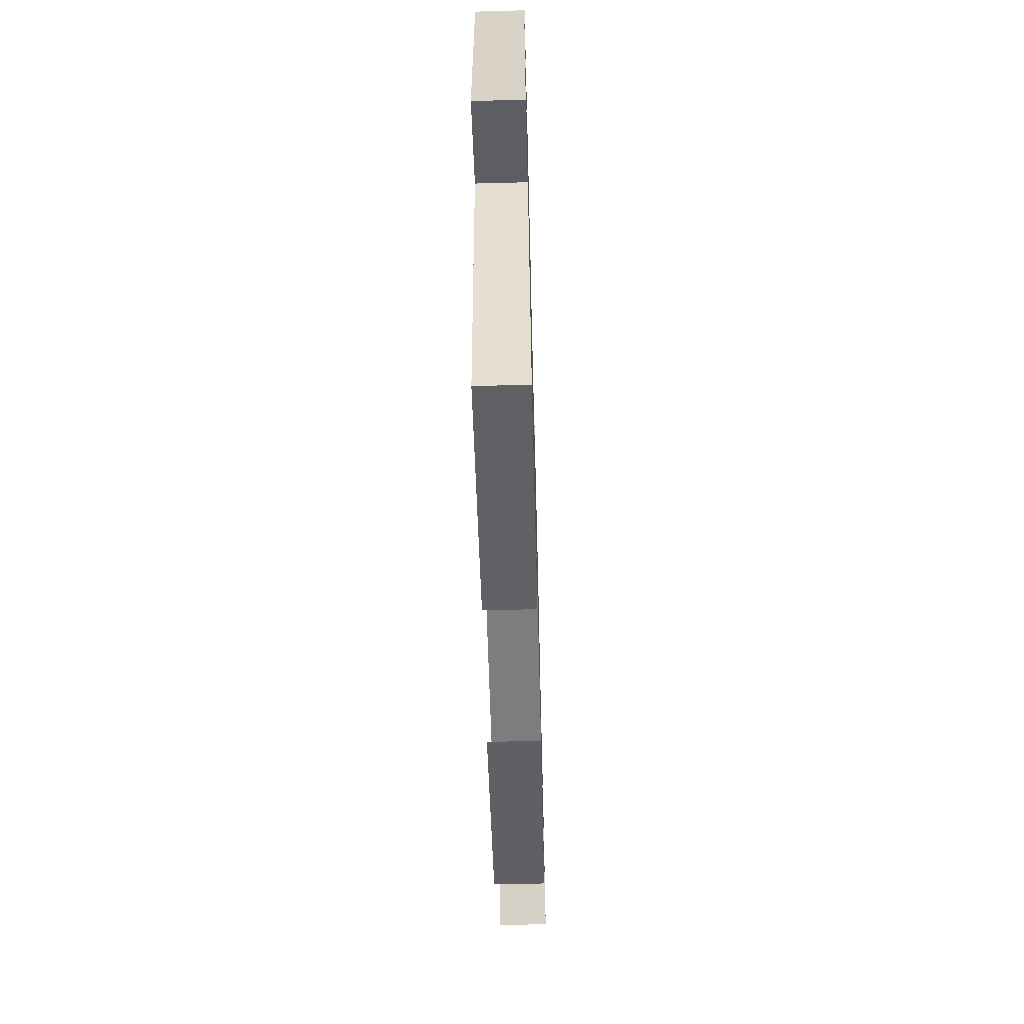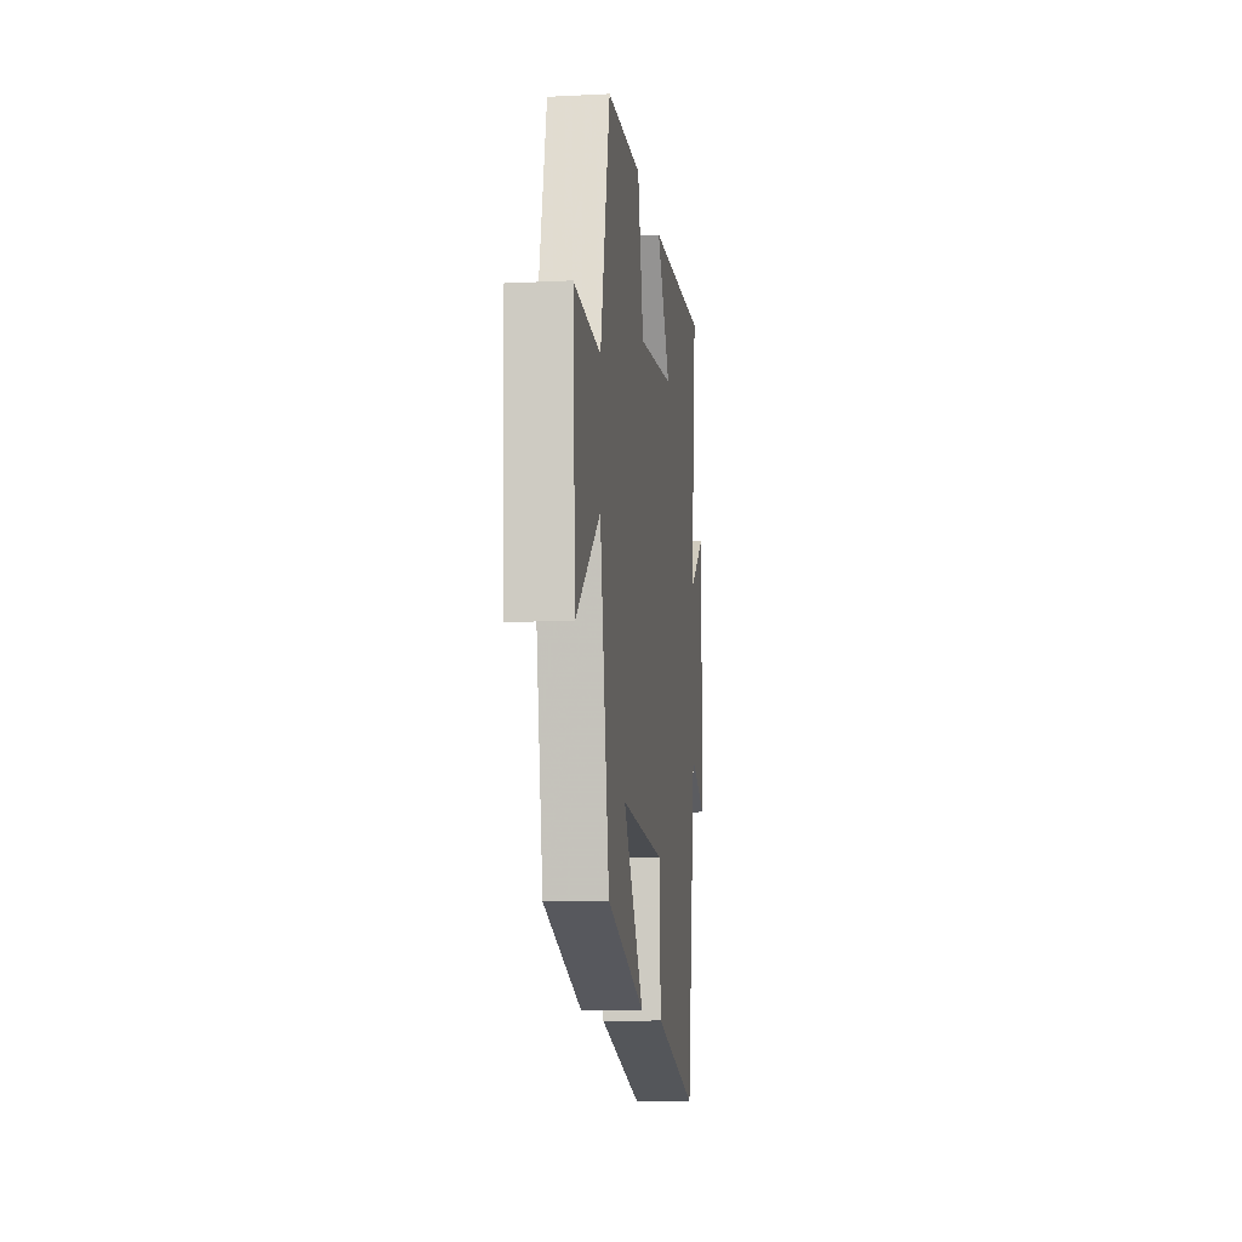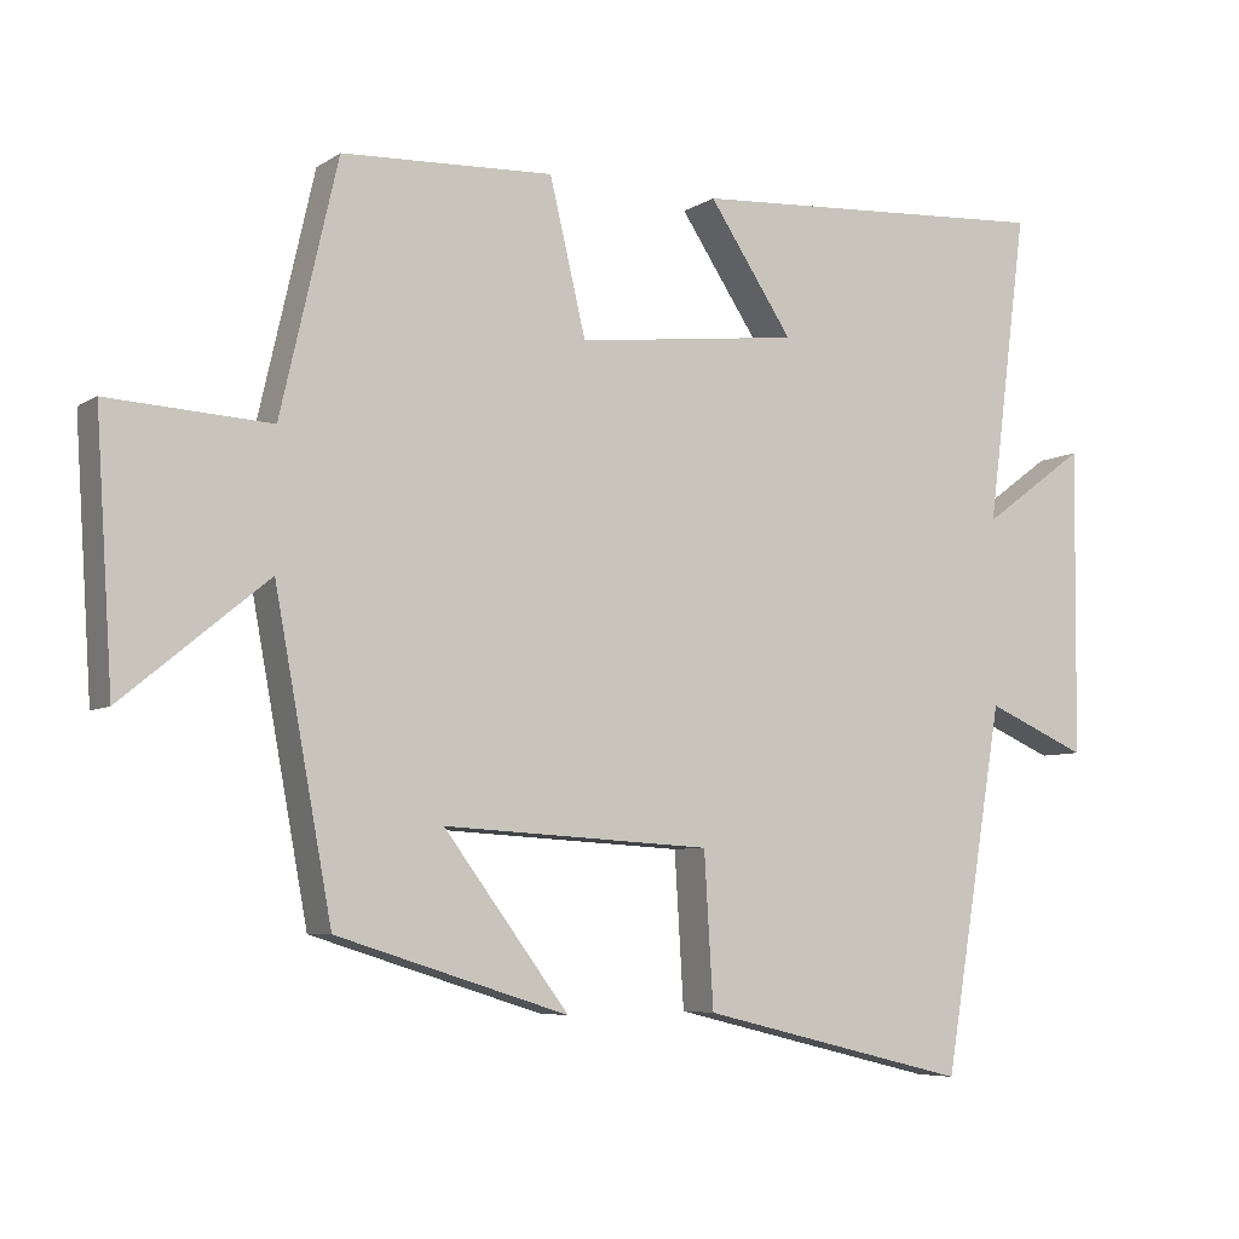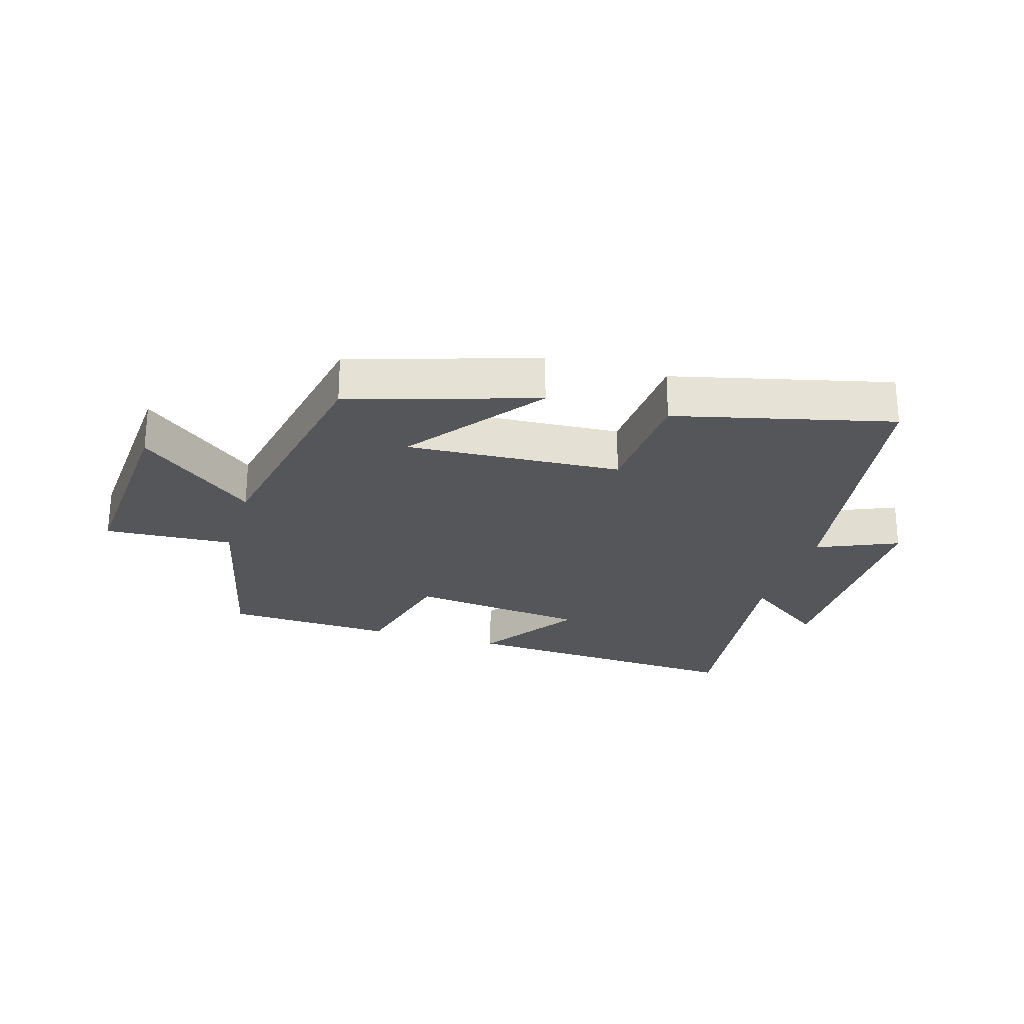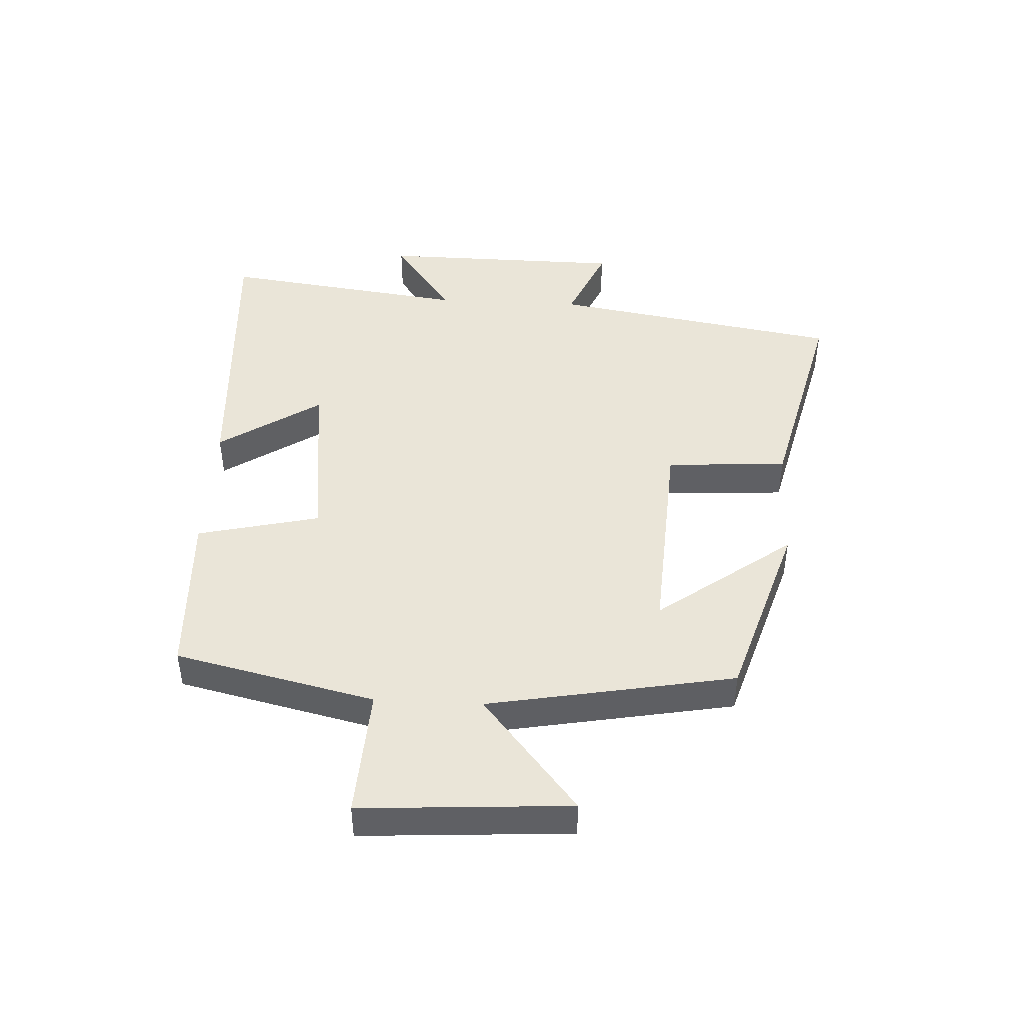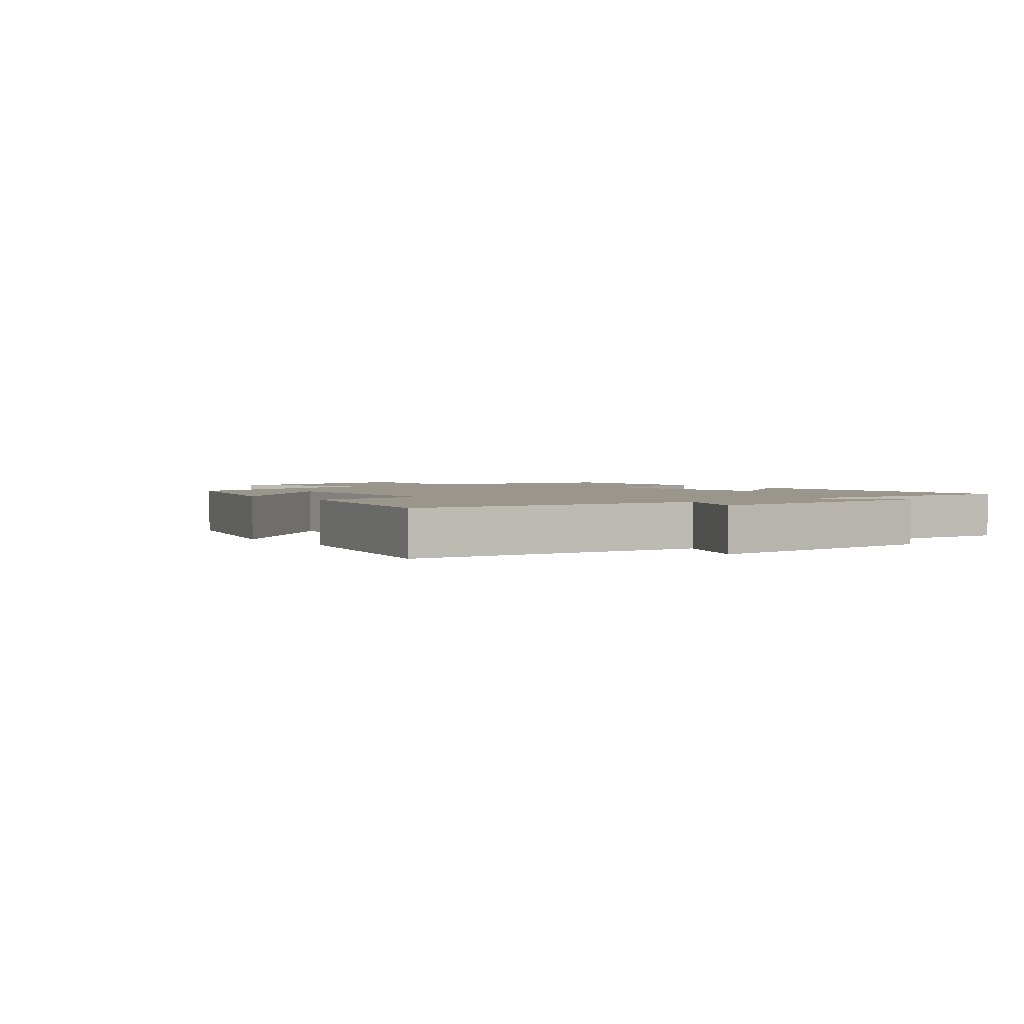
<metadata>
{"format":"obj","ext":"obj","renderer":"f3d","projection":"perspective","resolution":1024,"background":"white","views":[{"elev":-62.2,"azim":-88.5,"up":"+Z"},{"elev":-11.6,"azim":97.0,"up":"+Z"},{"elev":-6.3,"azim":150.6,"up":"+Z"},{"elev":-25.3,"azim":163.3,"up":"+Y"},{"elev":44.9,"azim":93.0,"up":"+Y"},{"elev":2.4,"azim":-129.0,"up":"+Y"}]}
</metadata>
<code>
v 0.426 0.07 0.488
v 0.5 0.07 0.165
v 0.71 0.07 0.177
v 0.688 0.07 -0.161
v 0.5 0.07 -0.007
v 0.426 0.07 -0.406
v 0.126 0.07 -0.5
v 0.288 0.07 -0.283
v -0.06 0.07 -0.303
v -0.072 0.07 -0.5
v -0.422 0.07 -0.585
v -0.5 0.07 -0.114
v -0.631 0.07 -0.171
v -0.635 0.07 0.227
v -0.5 0.07 0.128
v -0.552 0.07 0.529
v -0.076 0.07 0.5
v -0.185 0.07 0.336
v 0.105 0.07 0.302
v 0.152 0.07 0.5
v 0.426 0 0.488
v 0.5 0 0.165
v 0.71 0 0.177
v 0.688 0 -0.161
v 0.5 0 -0.007
v 0.426 0 -0.406
v 0.126 0 -0.5
v 0.288 0 -0.283
v -0.06 0 -0.303
v -0.072 0 -0.5
v -0.422 0 -0.585
v -0.5 0 -0.114
v -0.631 0 -0.171
v -0.635 0 0.227
v -0.5 0 0.128
v -0.552 0 0.529
v -0.076 0 0.5
v -0.185 0 0.336
v 0.105 0 0.302
v 0.152 0 0.5
f 19 20 1 2
f 18 19 2
f 15 16 17 18
f 15 18 2
f 12 13 14 15
f 11 12 15
f 10 11 15
f 9 10 15
f 8 9 15 2
f 5 6 7 8
f 5 8 2
f 2 3 4 5
f 22 21 40 39
f 22 39 38
f 38 37 36 35
f 22 38 35
f 35 34 33 32
f 35 32 31
f 35 31 30
f 35 30 29
f 22 35 29 28
f 28 27 26 25
f 22 28 25
f 25 24 23 22
f 1 21 22 2
f 2 22 23 3
f 3 23 24 4
f 4 24 25 5
f 5 25 26 6
f 6 26 27 7
f 7 27 28 8
f 8 28 29 9
f 9 29 30 10
f 10 30 31 11
f 11 31 32 12
f 12 32 33 13
f 13 33 34 14
f 14 34 35 15
f 15 35 36 16
f 16 36 37 17
f 17 37 38 18
f 18 38 39 19
f 19 39 40 20
f 20 40 21 1

</code>
